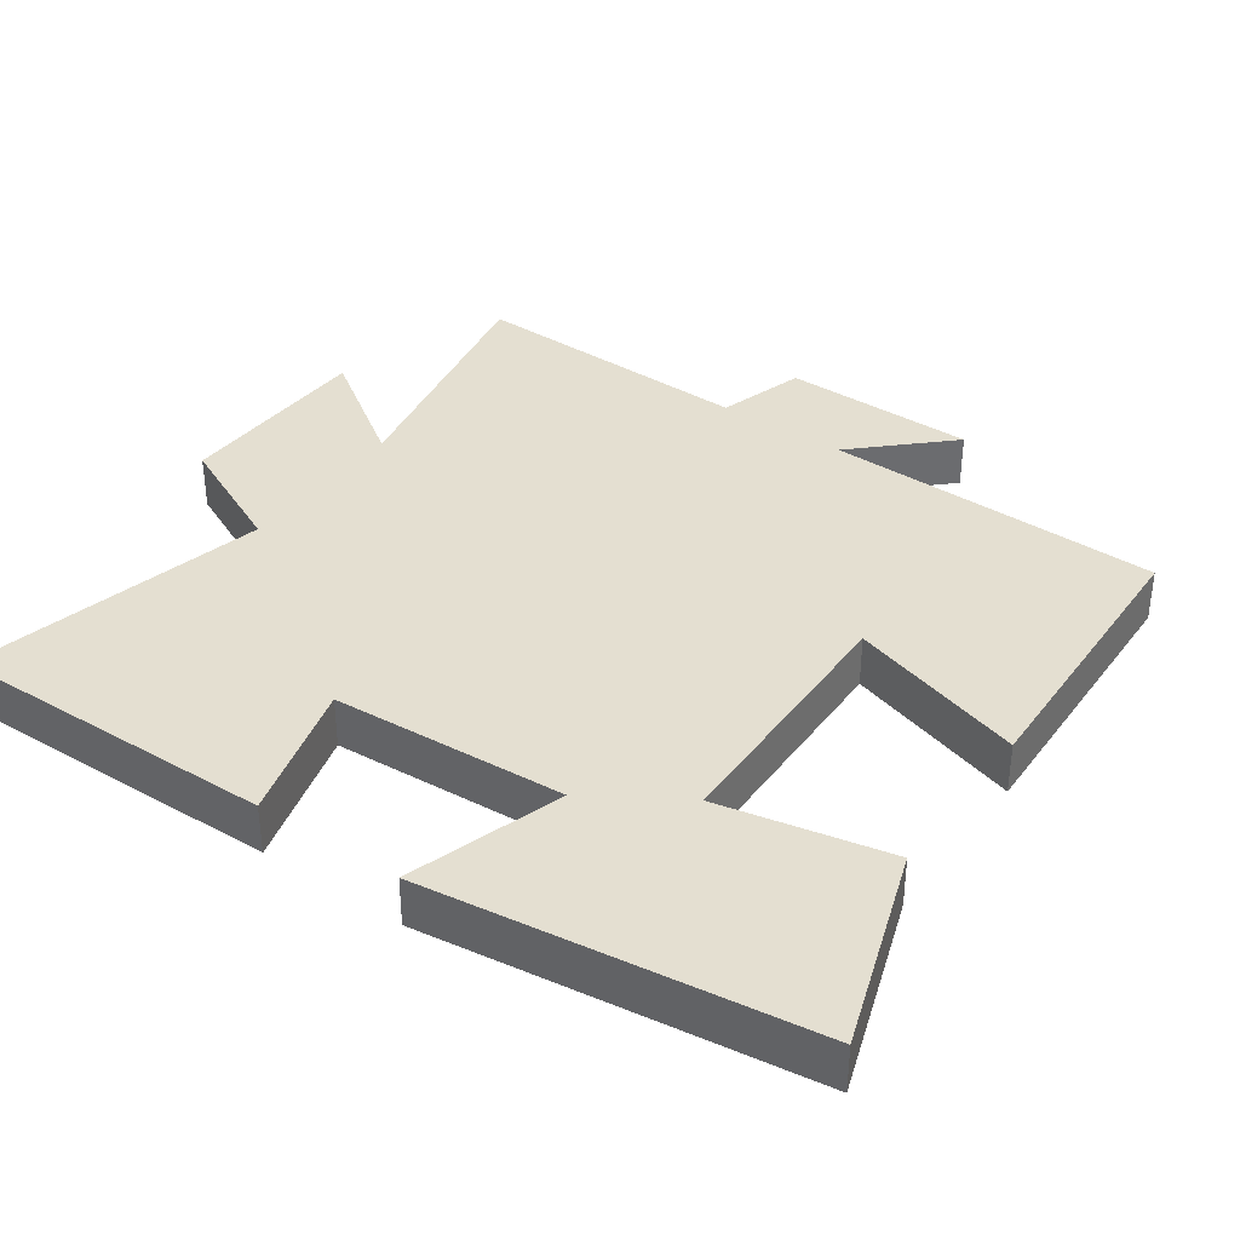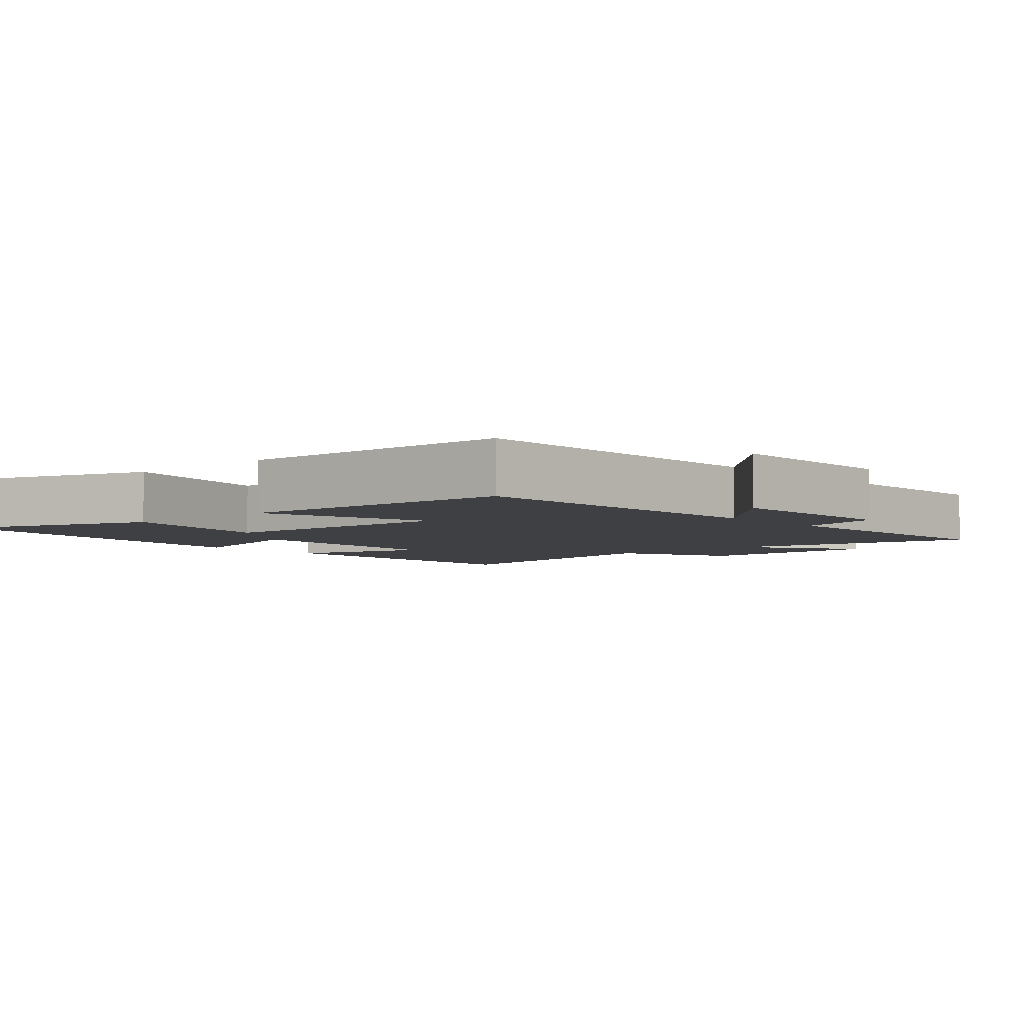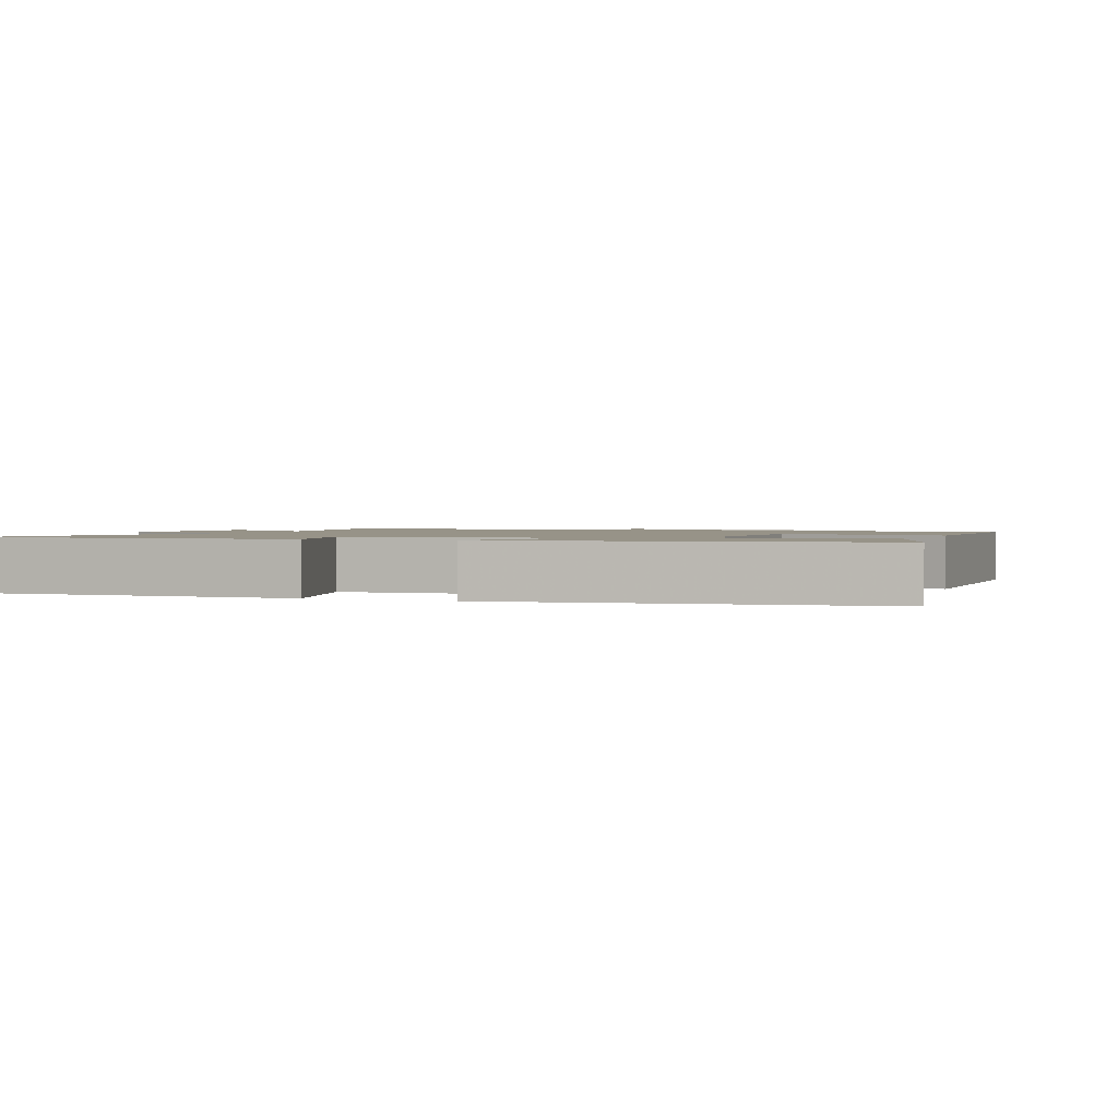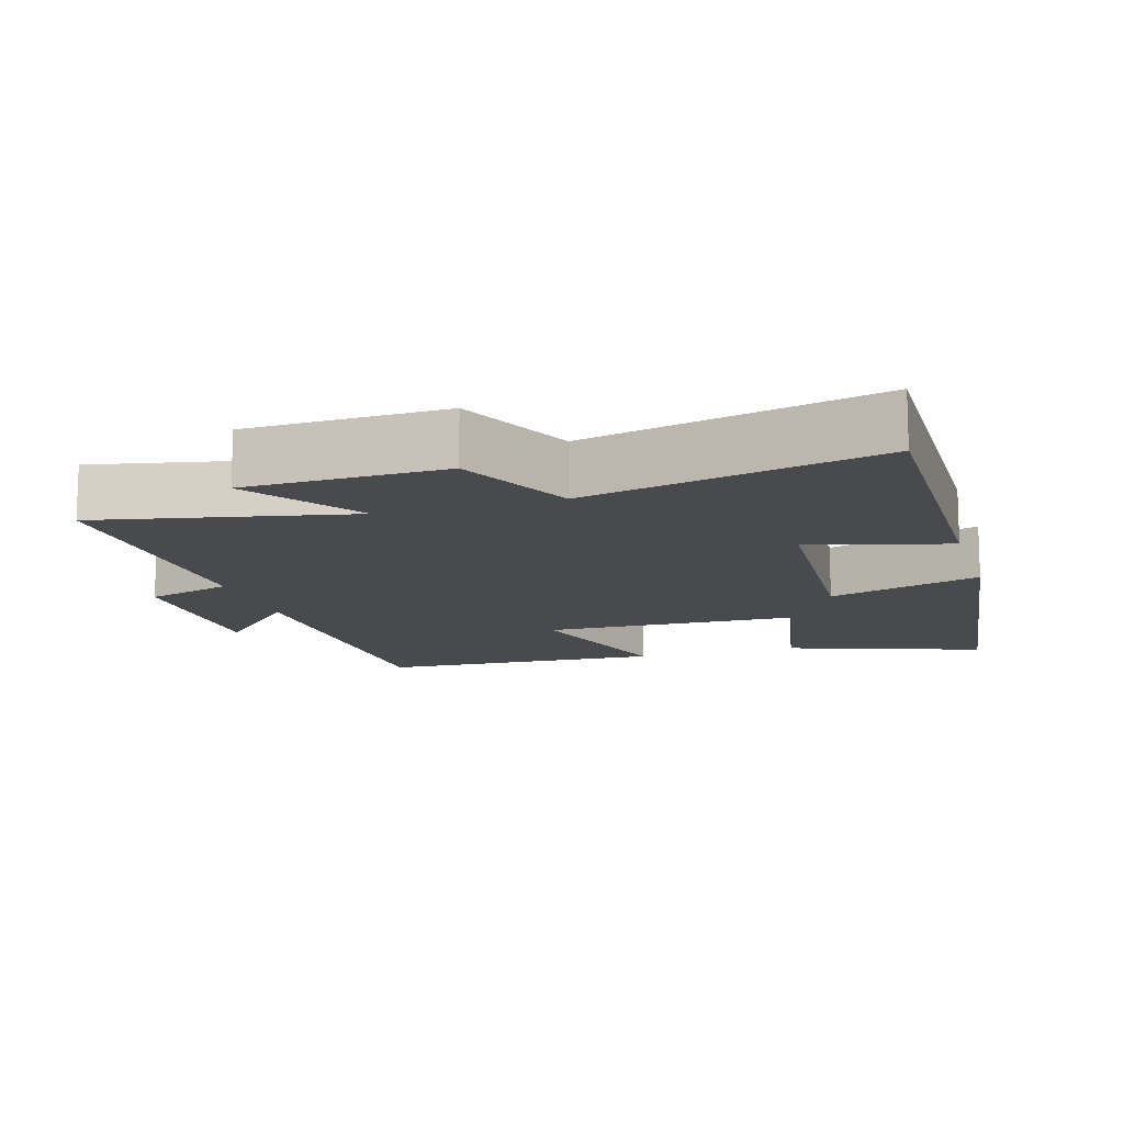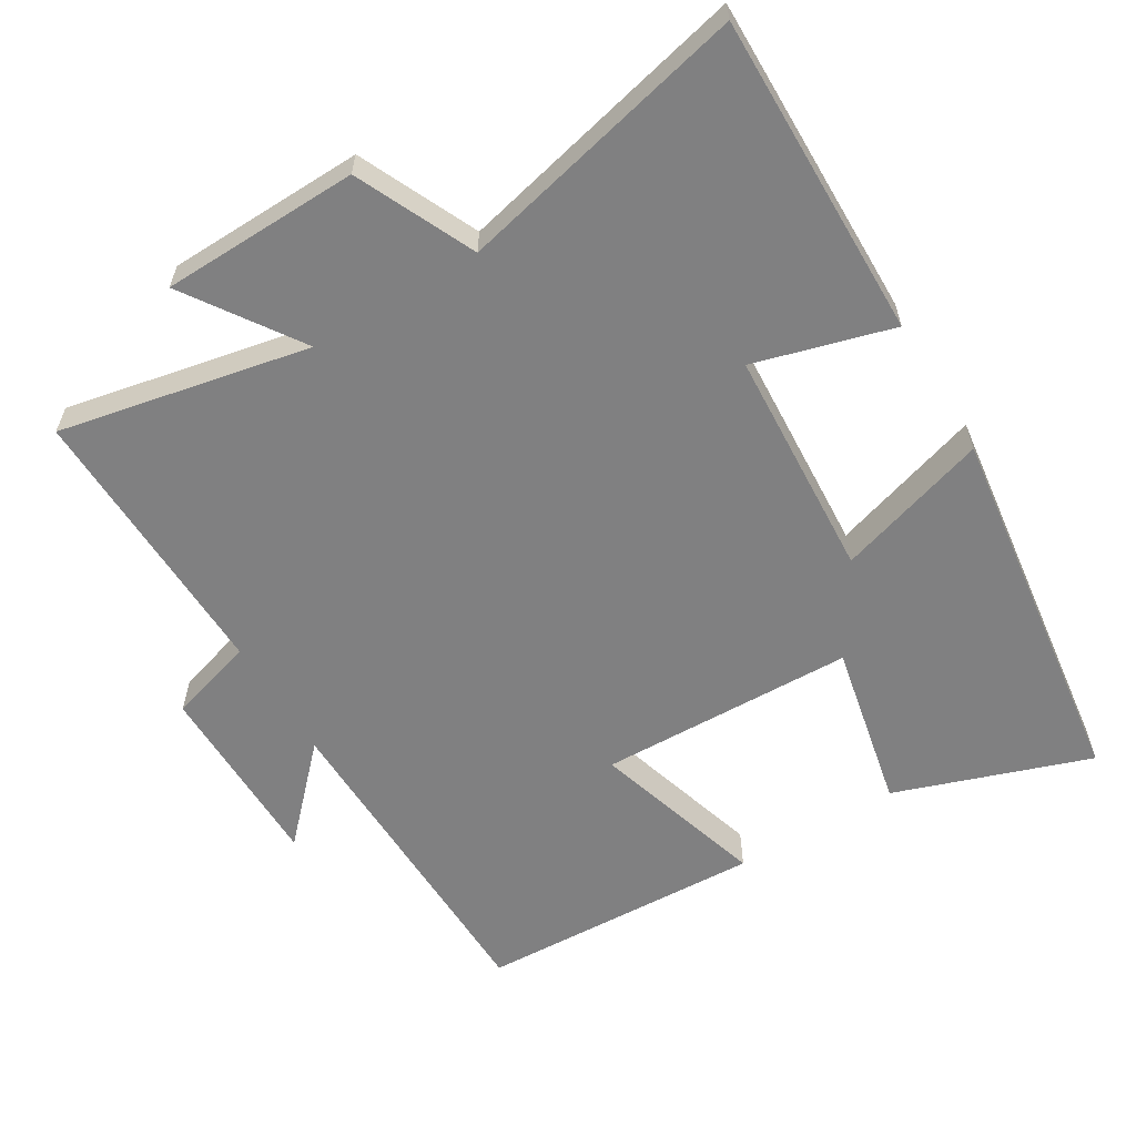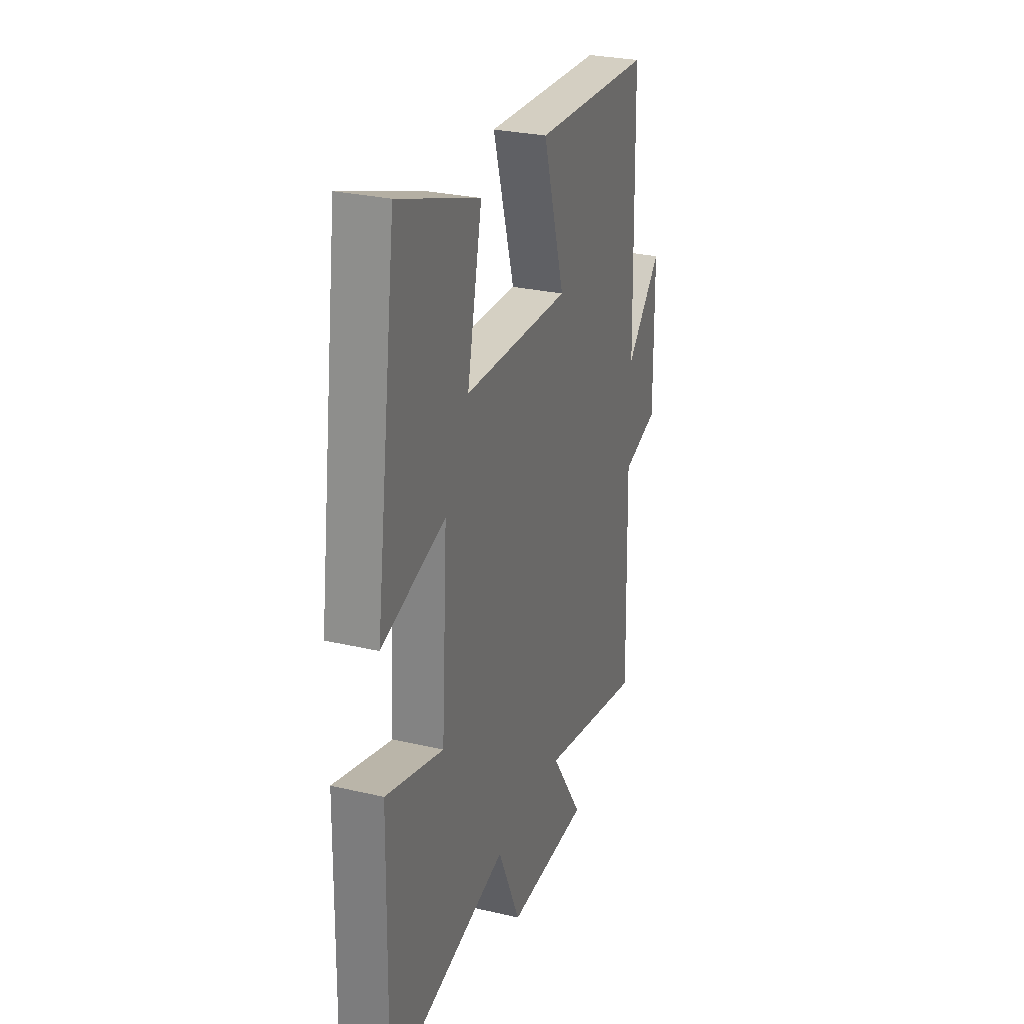
<metadata>
{"format":"obj","ext":"obj","renderer":"f3d","projection":"perspective","resolution":1024,"background":"white","views":[{"elev":36.7,"azim":-54.4,"up":"+Y"},{"elev":-4.6,"azim":41.7,"up":"+Y"},{"elev":1.4,"azim":-67.5,"up":"+Y"},{"elev":-12.8,"azim":-163.0,"up":"+Y"},{"elev":-60.1,"azim":-148.7,"up":"+Y"},{"elev":28.1,"azim":-70.5,"up":"+Z"}]}
</metadata>
<code>
v 0.49 0.07 0.48
v 0.5 0.07 0.008
v 0.62 0.07 0.132
v 0.622 0.07 -0.138
v 0.5 0.07 -0.174
v 0.51 0.07 -0.574
v 0.155 0.07 -0.5
v 0.264 0.07 -0.662
v -0.016 0.07 -0.668
v -0.093 0.07 -0.5
v -0.508 0.07 -0.595
v -0.5 0.07 -0.135
v -0.304 0.07 -0.191
v -0.284 0.07 0.135
v -0.5 0.07 0.069
v -0.428 0.07 0.597
v -0.152 0.07 0.5
v -0.202 0.07 0.265
v 0.16 0.07 0.253
v 0.086 0.07 0.5
v 0.49 0 0.48
v 0.5 0 0.008
v 0.62 0 0.132
v 0.622 0 -0.138
v 0.5 0 -0.174
v 0.51 0 -0.574
v 0.155 0 -0.5
v 0.264 0 -0.662
v -0.016 0 -0.668
v -0.093 0 -0.5
v -0.508 0 -0.595
v -0.5 0 -0.135
v -0.304 0 -0.191
v -0.284 0 0.135
v -0.5 0 0.069
v -0.428 0 0.597
v -0.152 0 0.5
v -0.202 0 0.265
v 0.16 0 0.253
v 0.086 0 0.5
f 19 20 1 2
f 18 19 2
f 16 17 18
f 15 16 18
f 14 15 18
f 13 14 18 2
f 10 11 12 13
f 10 13 2
f 7 8 9 10
f 7 10 2
f 5 6 7
f 5 7 2 3
f 3 4 5
f 22 21 40 39
f 22 39 38
f 38 37 36
f 38 36 35
f 38 35 34
f 22 38 34 33
f 33 32 31 30
f 22 33 30
f 30 29 28 27
f 22 30 27
f 27 26 25
f 23 22 27 25
f 25 24 23
f 1 21 22 2
f 2 22 23 3
f 3 23 24 4
f 4 24 25 5
f 5 25 26 6
f 6 26 27 7
f 7 27 28 8
f 8 28 29 9
f 9 29 30 10
f 10 30 31 11
f 11 31 32 12
f 12 32 33 13
f 13 33 34 14
f 14 34 35 15
f 15 35 36 16
f 16 36 37 17
f 17 37 38 18
f 18 38 39 19
f 19 39 40 20
f 20 40 21 1

</code>
